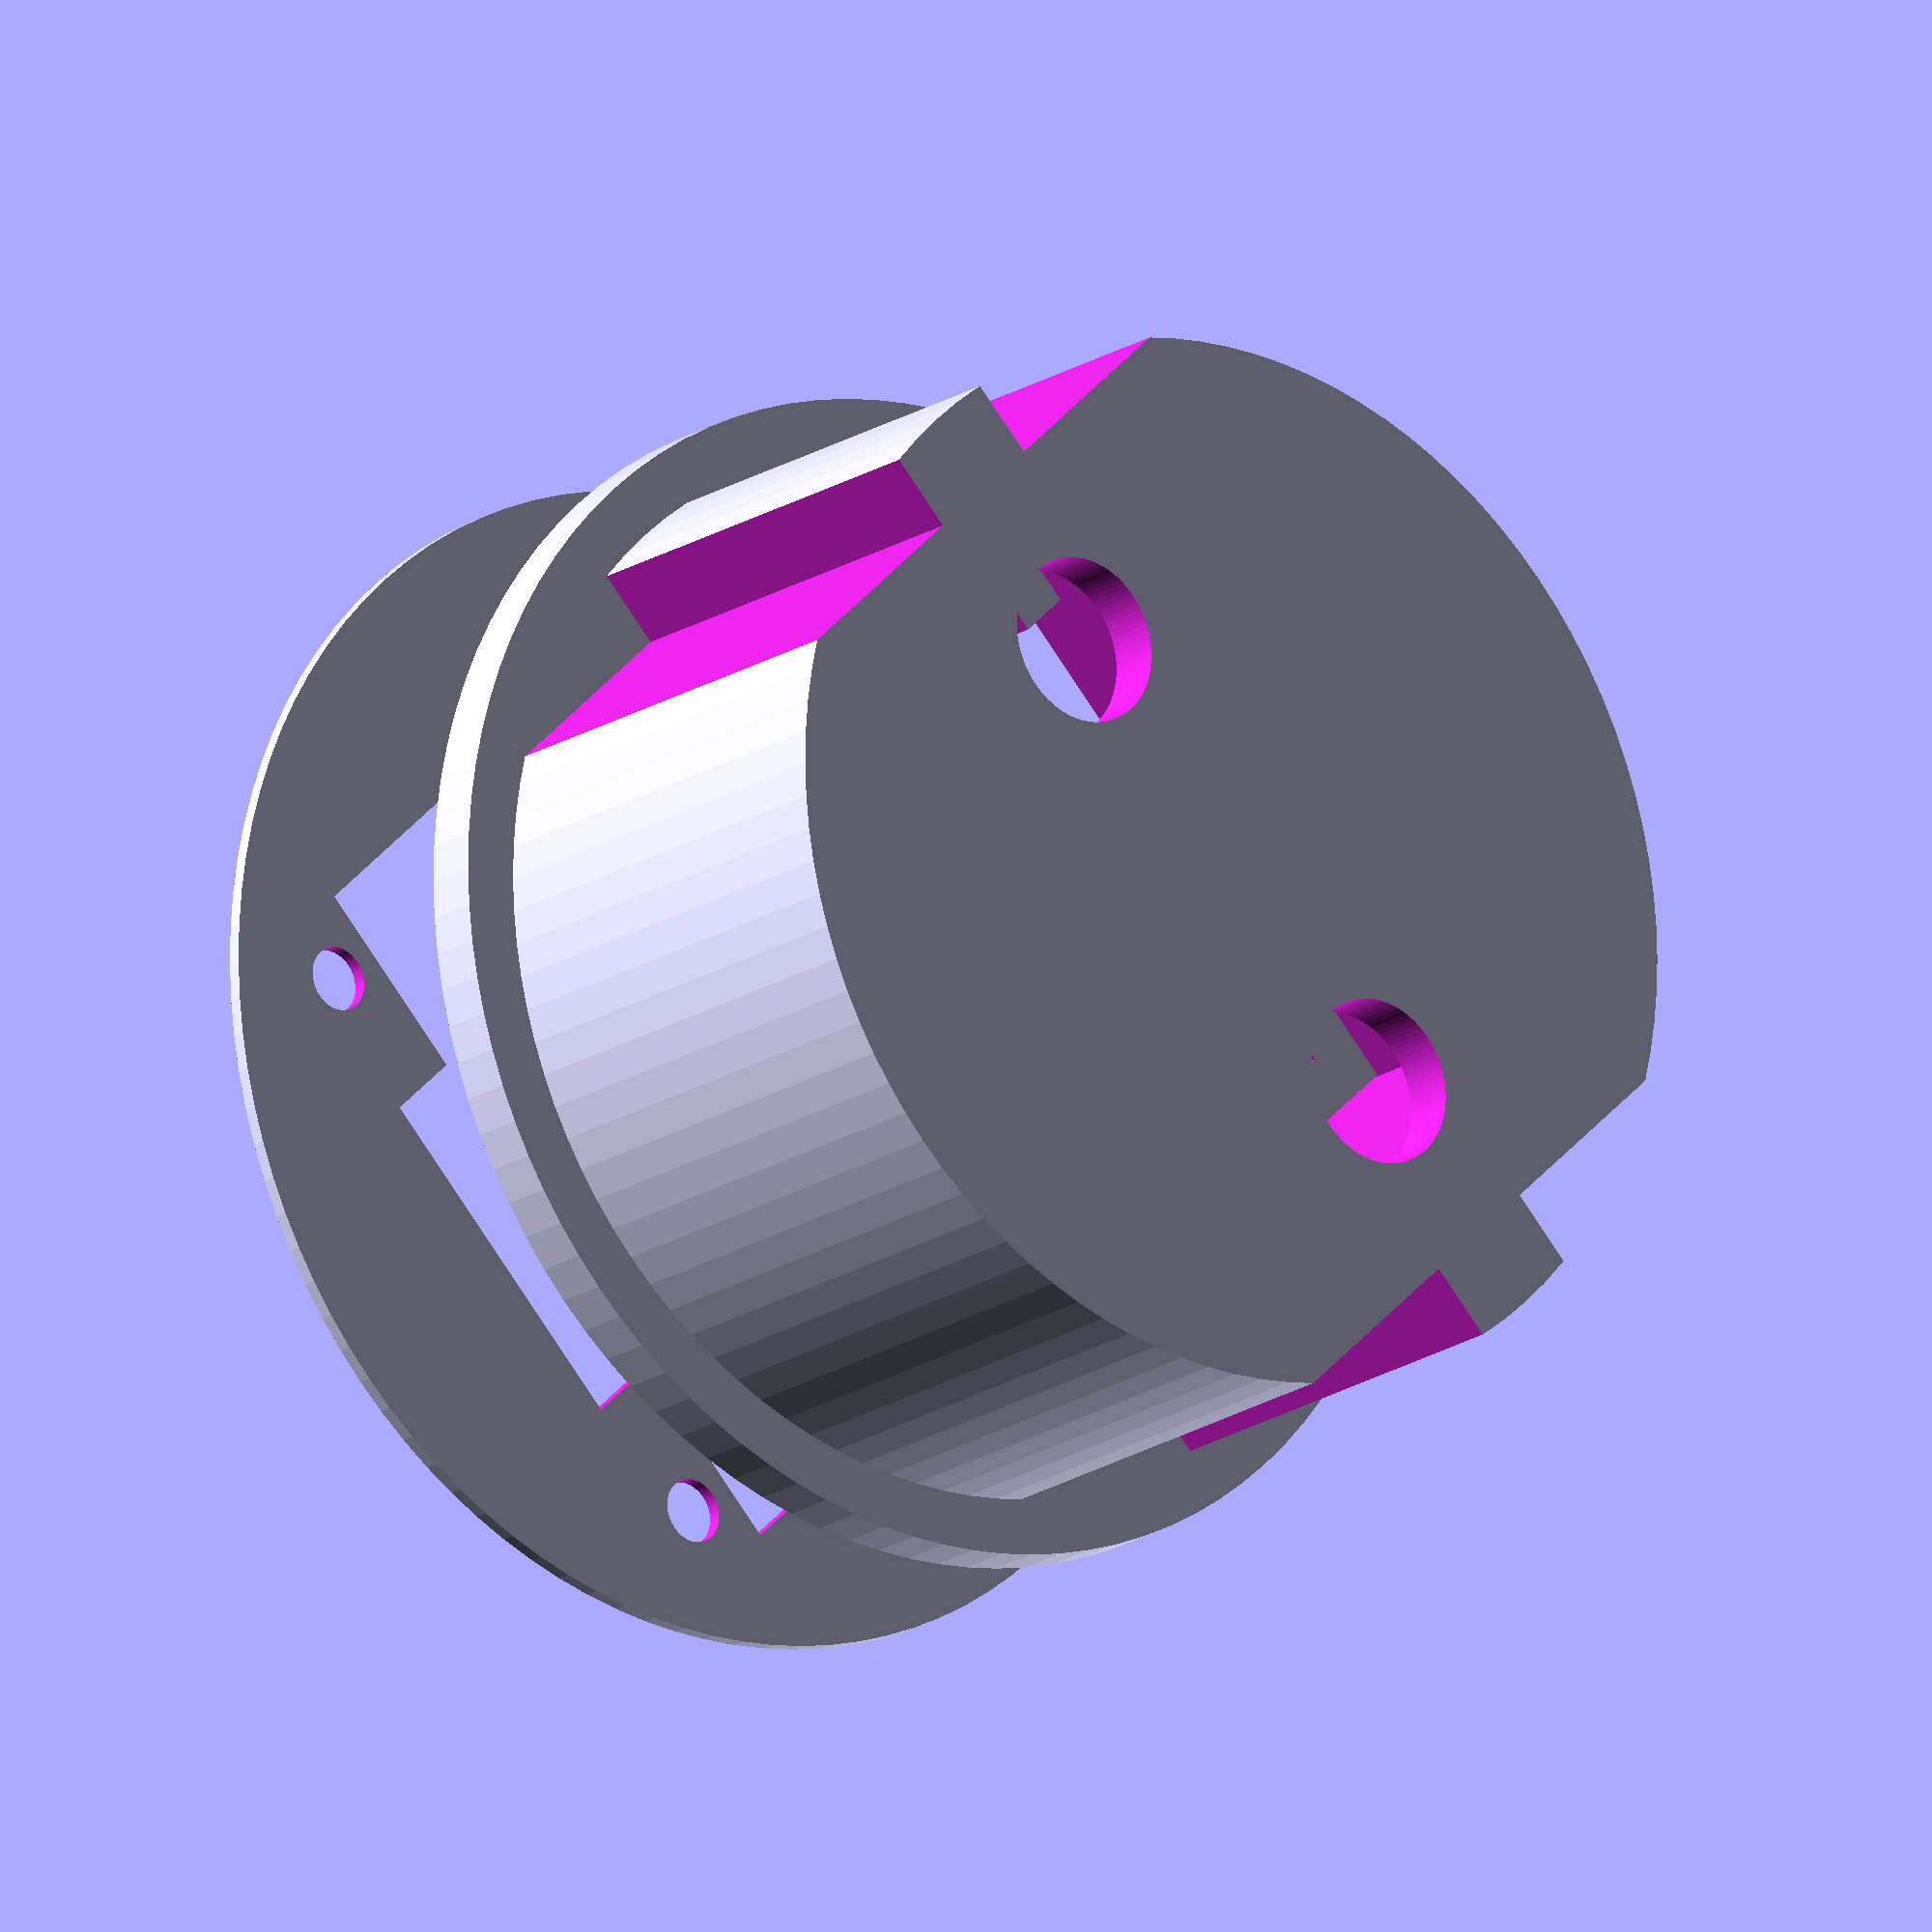
<openscad>
// Shuko plug
$fn = 100;
height = 19; //total height to top rim
plugTopD = 42; //diameter of top cover
plugTopH = 2; //2mm rim height of top cover
plugTopOff = 16.8 ; //from bottom to top rim
diffWiggle = .2;
diffWiggleX = [diffWiggle, 0, 0];
diffWiggleY = [0, diffWiggle, 0];
diffWiggleZ = [0, 0, diffWiggle];
plugBottomD = 38;
plugBottomH = plugTopOff;
plugSideCutH = 3;
plugSideCutW = 5;
zdiff = [0,0,-diffWiggle/2];
cutCube = 8;
cubeXY = plugBottomD-(plugSideCutH+9);
cubeFloor = 2;
pinR = 9.5 ; //The distance from the center that the pins should be at

//ssd1306 variables
ssd1306X = 26.9 ;
ssd1306Y = 27.9 ;
ssd1306XY = [ssd1306X,ssd1306Y,0] ;
ssd1306PCBH = 1.7 ;
ssd1306PCBZ = [0, 0, ssd1306PCBH] ;
ssd1306mountD = 2 ;
LCDX = 27.5 ; // left to right
LCDY = 20 ; // topR to bottomR
LCDZ = 2 ; // height from PCB
LCDflexW = 13 ; //flex cable width
LCDflexH = 3 ; //flex cable length from LCD to edge
LCDmask = 4; //how much to cover up at the bottom
LCDdim = [LCDX,LCDY,LCDZ]; //Dimensions
LCDdimXY = [LCDX, LCDY, 0]; //XY Dimensions only without Z

module ssd1306Holes(height,diameter) {
    //mounting holes - no need to zdiff as centered
    //relative positions
        TR= [[+1,0,0],[0,+1,0],[0,0,0]];
        TL= [[-1,0,0],[0,+1,0],[0,0,0]];
        BR= [[+1,0,0],[0,-1,0],[0,0,0]];
        BL= [[-1,0,0],[0,-1,0],[0,0,0]];
        mPosTR = TR * ssd1306XY/2 + [-2, -2, 0];
        mPosTL = TL * ssd1306XY/2 + [+2, -2, 0];
        mPosBR = BR * ssd1306XY/2 + [-2, +2, 0];
        mPosBL = BL * ssd1306XY/2 + [+2, +2, 0];
    //absolute positions plus offset on PCB - UNUSED
        topDiff = 22.8 ; // TL to TR hole center - top diff=bottomDiff
        sideDiff = 23.5 ; // TR to BR hole center - LeftDiff=rightDiff
        leftOff = .8 ; //left hole is .8mm in
        topOff = 1 ; // top hole is 1mm down
    translate (mPosTR) cylinder(h=height,d=diameter,center=true);
    translate (mPosTL) cylinder(h=height,d=diameter,center=true);
    translate (mPosBR) cylinder(h=height,d=diameter,center=true);
    translate (mPosBL) cylinder(h=height,d=diameter,center=true);
}

module ssd1306(shrink) {
    difference() {
        //ssd1306 PCB
        cube([ssd1306X-shrink,ssd1306Y-shrink,0]+ ssd1306PCBZ,center=true);
        //holes only needed for initial tests to see if alligned
        *ssd1306Holes(ssd1306PCBH+diffWiggle,ssd1306mountD);
    }
}

//ssd1306 mounting harness
module ssd1306Harness(shrink) {
    difference() {
        ssd1306(shrink);
        cube([22,22,diffWiggle] + ssd1306PCBZ,center=true);
        translate([0,12,0]) cube([15,3,diffWiggle] + ssd1306PCBZ,center=true);
        translate([0,0,0]) cube([25,6,diffWiggle] + ssd1306PCBZ,center=true);
    }
    //add mounting pegs
    translate([0,0,2.5]) ssd1306Holes(5,1.7);
}

//plug inset

difference () {
    union() {
        difference() {
            cylinder(h=plugBottomH,d=plugBottomD);
                cutOffTR=[(plugBottomD/2)-plugSideCutH,plugSideCutW/2,0];
                cutOffTL=[-((plugBottomD/2)+plugSideCutH)+plugSideCutH,plugSideCutW/2,0];
                cutOffBR=[(plugBottomD/2)-plugSideCutH,-(plugSideCutW/2)-cutCube,0];
                cutOffBL=[-((plugBottomD/2)+plugSideCutH)+plugSideCutH,-plugSideCutW/2-cutCube,0];
                cutCube=[plugSideCutH,cutCube,plugBottomH+diffWiggle];
            translate(cutOffTR+zdiff)cube(cutCube);
            translate(cutOffTL+zdiff)cube(cutCube);
            translate(cutOffBR+zdiff)cube(cutCube);
            translate(cutOffBL+zdiff)cube(cutCube);
        }
        translate([0,0,plugTopOff]) cylinder(h=plugTopH, d=plugTopD);
    }
    //cube cutout
    translate([0,0,height/2+cubeFloor])cube([cubeXY,cubeXY,height],center=true);
    //plug holes for cabling where pins should be
    translate([pinR,0,0])translate(zdiff) cylinder(h=cubeFloor+diffWiggle,d=6);
    translate([-pinR,0,0])translate(zdiff) cylinder(h=cubeFloor+diffWiggle,d=6);
    translate([0,0,plugTopOff+1]) ssd1306(-1);
    translate([0,0,plugTopOff+2]) ssd1306(-1);
}

translate([0,0,plugTopOff-.7]) ssd1306Harness(1);

//cover
coverThick = .5 ;
rimH = 1.5 ;
vieportThick = .5 ;
rimThick = 1;
translate([0,0,30]) union() {
    translate([0,0,+coverThick/2]) difference() {
        //top cover
        cylinder(h=coverThick, d=plugTopD, center=true);
        //LCD assumed to be dead center
        cube(LCDdimXY +[0, 0, coverThick + diffWiggle], center=true);
        //flex cable
        translate([0, -LCDY /2 - LCDflexH /2 + diffWiggle, 0])
            cube([LCDflexW, LCDflexH+diffWiggle, coverThick + diffWiggle], center=true);
        //subtract mounting holes
        ssd1306Holes(coverThick + diffWiggle,ssd1306mountD+.3);
    }
}

module vectorBox(){
    //just a small demonstrator for vector subtraction and addition
    // as things can get complicated with single unit variables the below shows how it can be abstracted and simplified

    //inside side length
    inSize = 10 ;
    //wall thickness
    wallThick = .5;

    //the vectors predefined
    inSizeA = [inSize,inSize,inSize] ;
    inSizeX = [inSize,0,0] ;
    inSizeY = [0,inSize,0] ;
    inSizeZ = [0,0,inSize] ;
    offset = wallThick * 2 ;
    offsetA = [offset,offset,offset] ;
    offsetX = [offset,0,0] ;
    offsetY = [0,offset,0] ;
    offsetZ = [0,0,offset] ;
    offsetZY = offsetZ + offsetY ;
    offsetZX = offsetZ + offsetX ;
    offsetXY = offestX + offsetY ;
    
    difference() {
        //total volume cube
        cube(inSizeA + offsetA);
        //inside volume cube
        translate((offsetZX)/2 - diffWiggleY/2) 
            cube(inSizeA + offsetY + diffWiggleY);
    }

}
*vectorBox();

</openscad>
<views>
elev=18.0 azim=313.7 roll=142.2 proj=o view=wireframe
</views>
